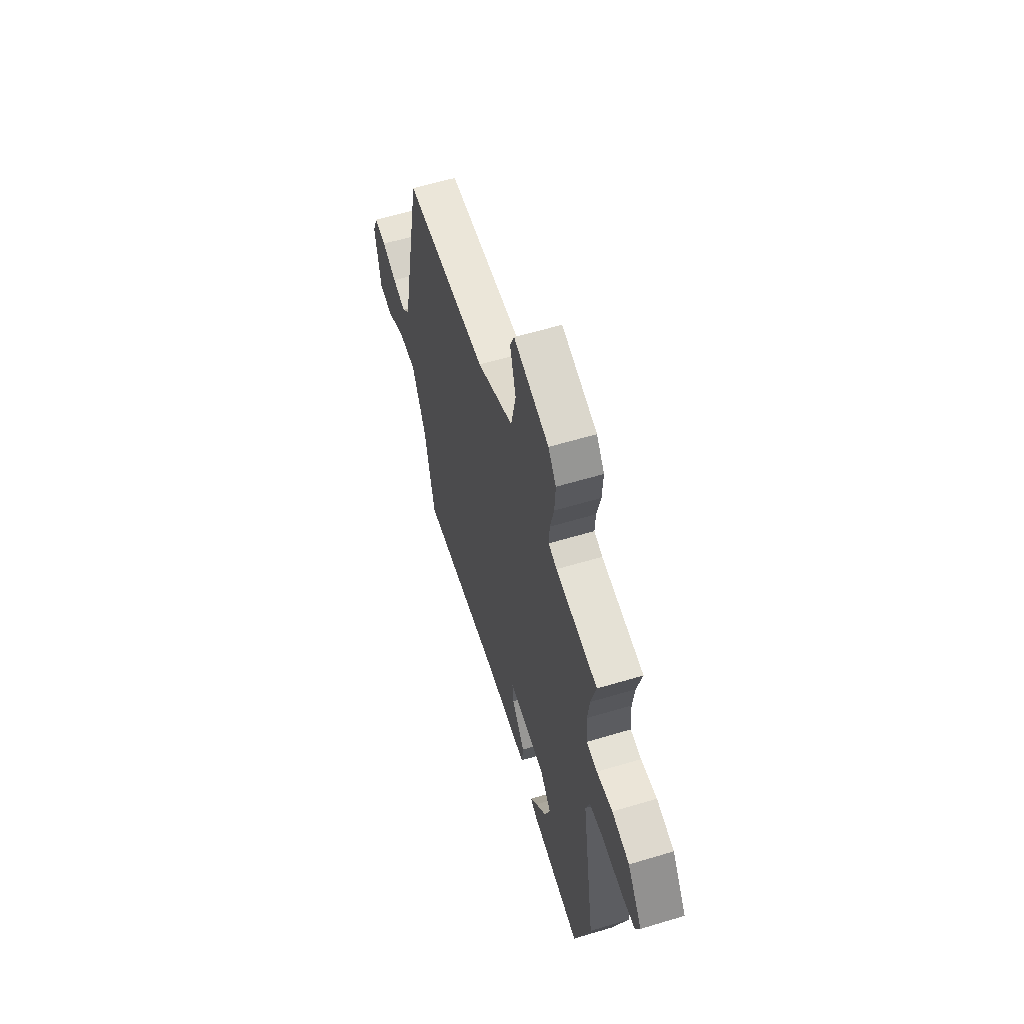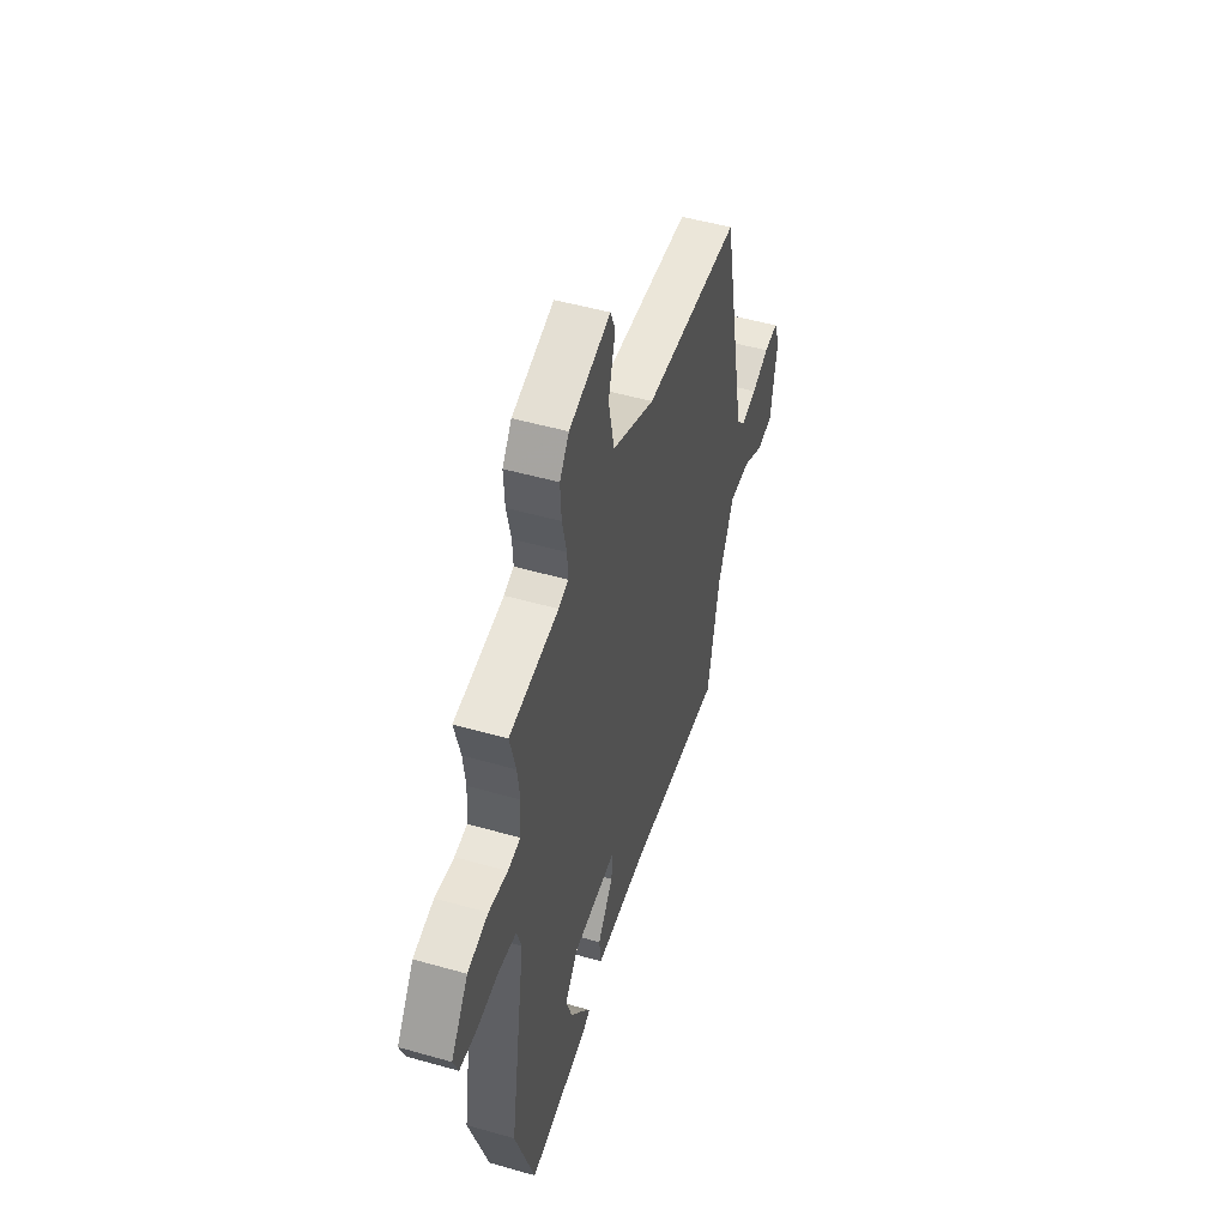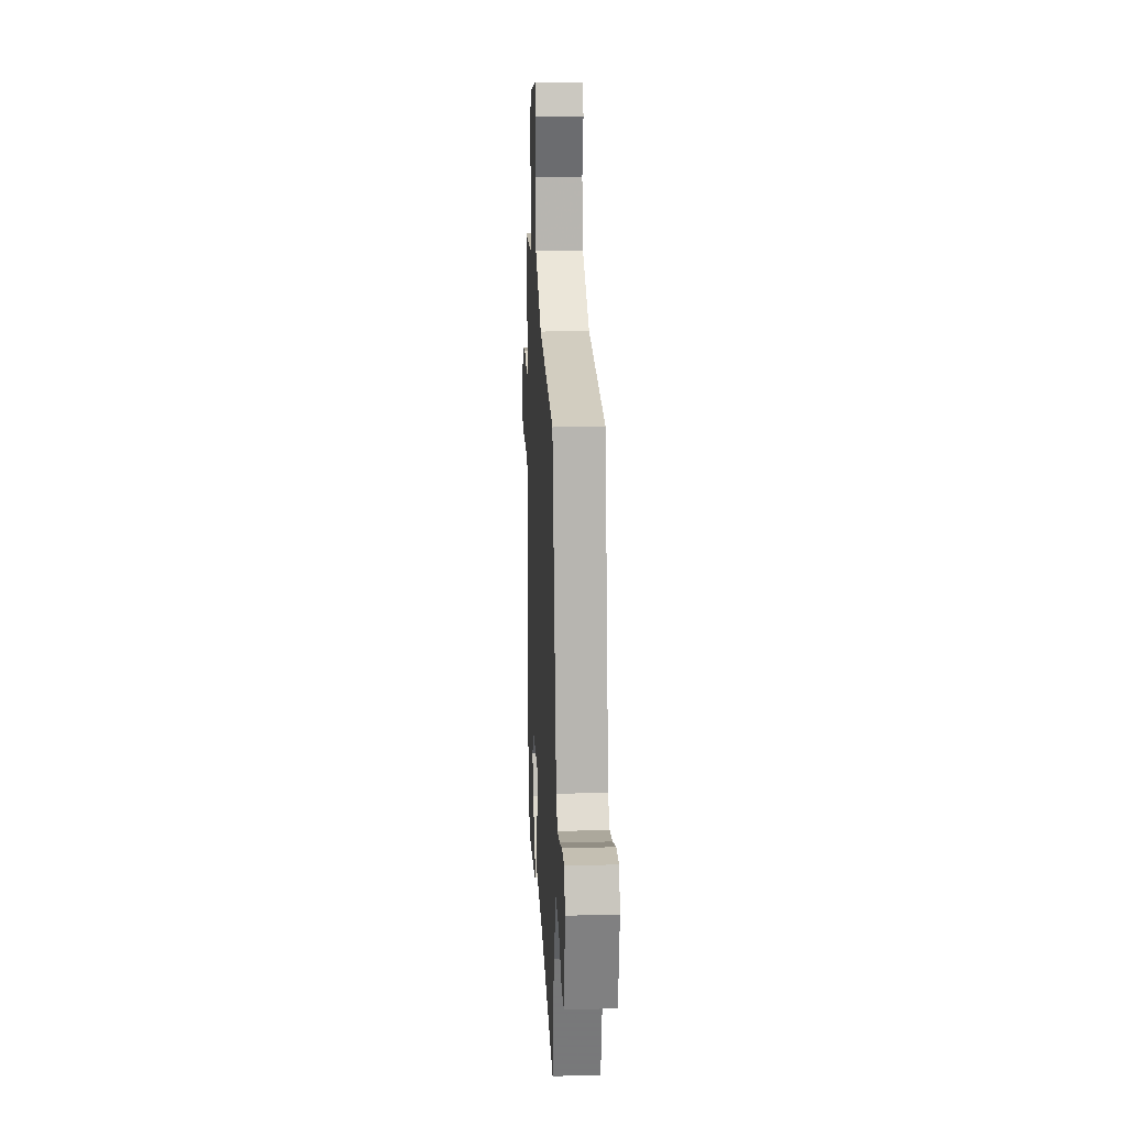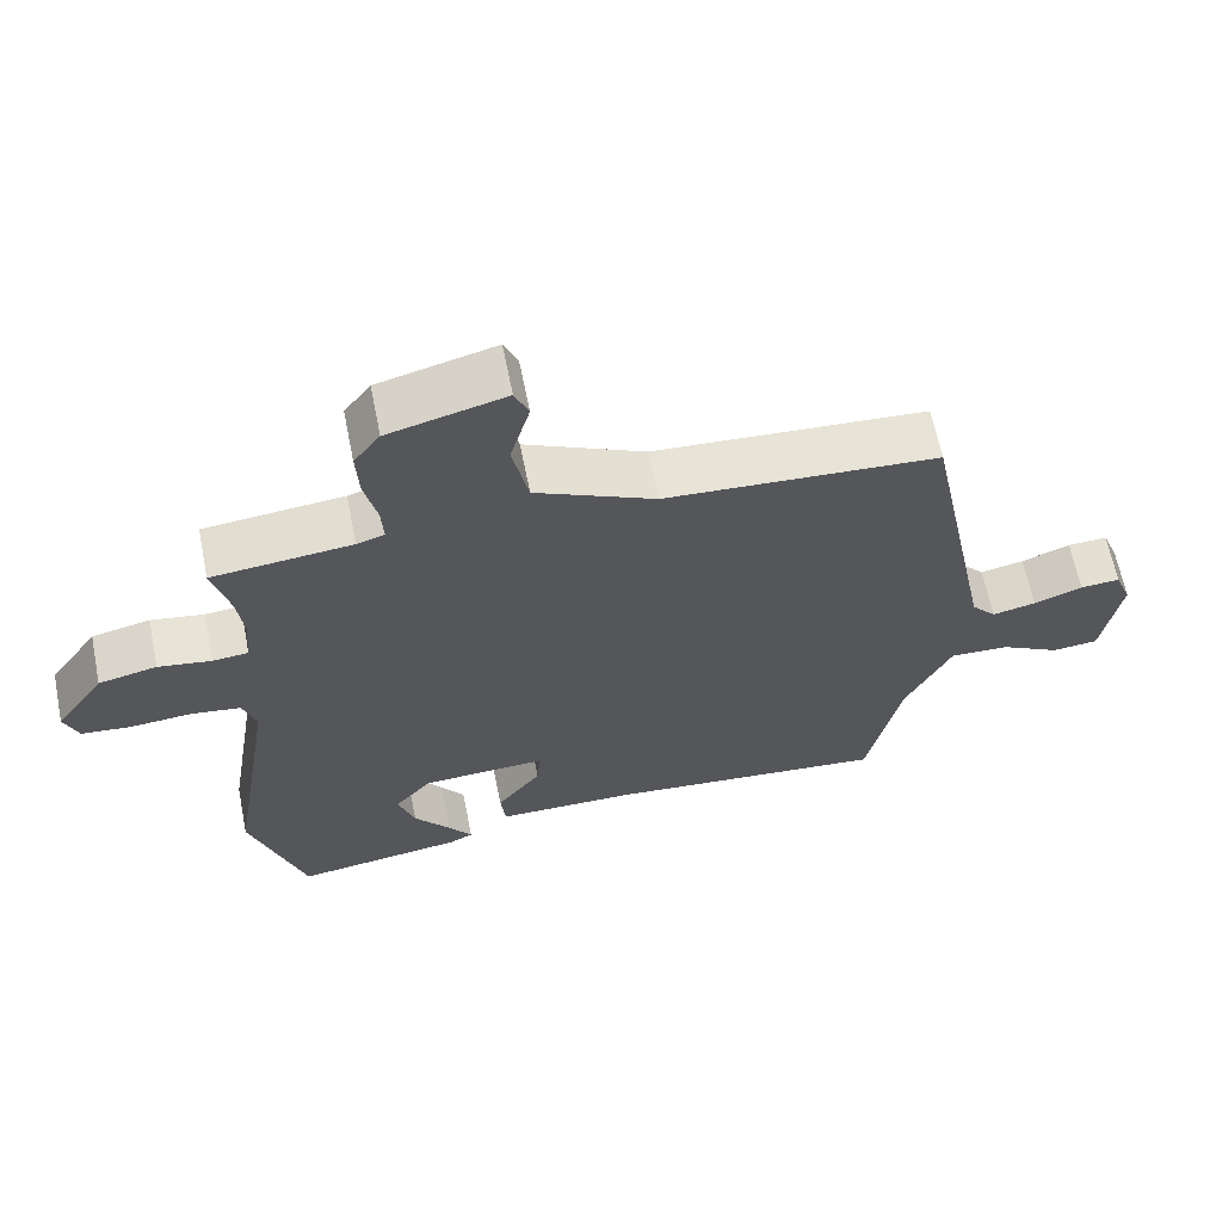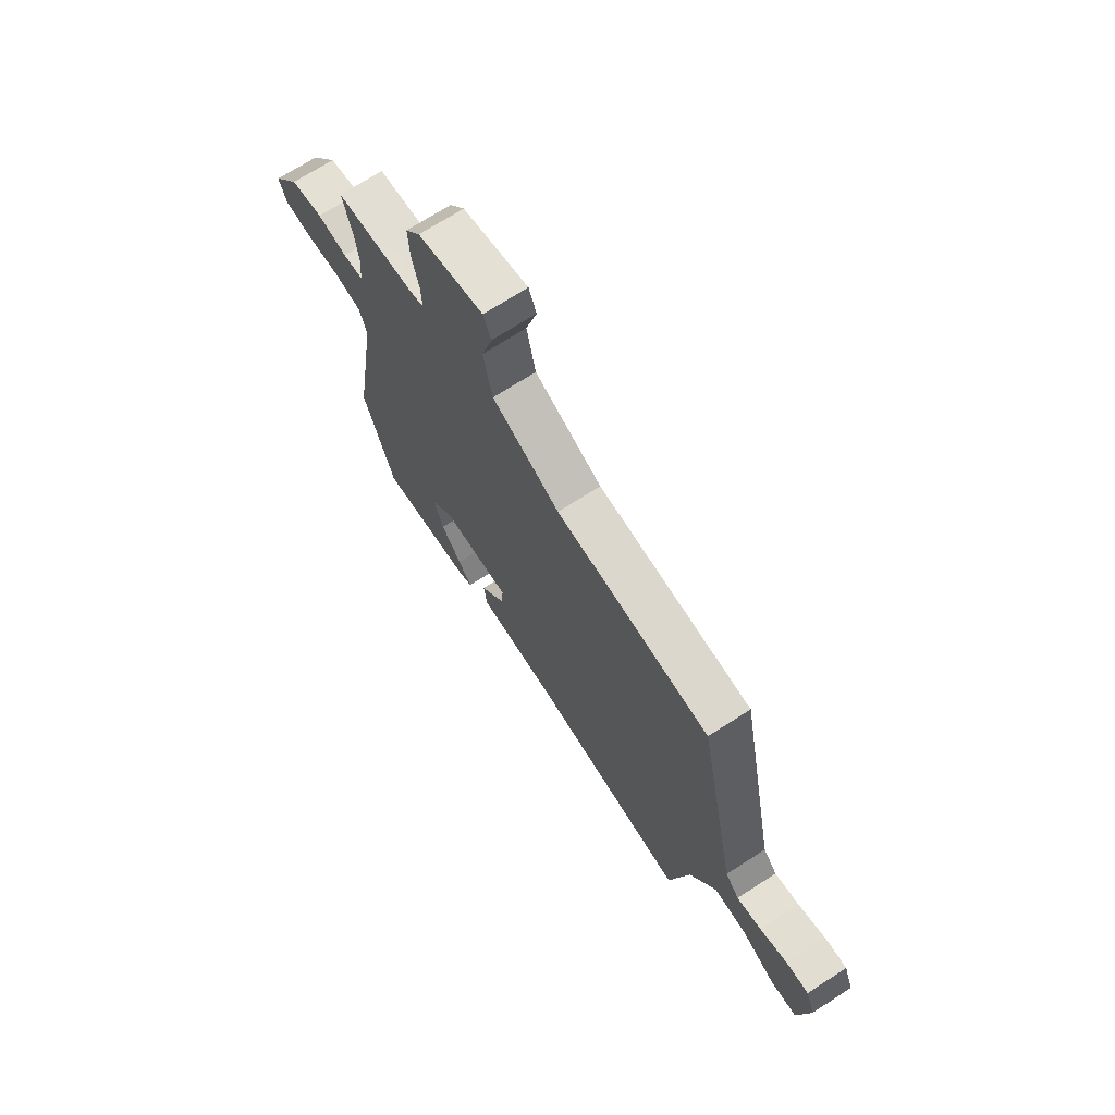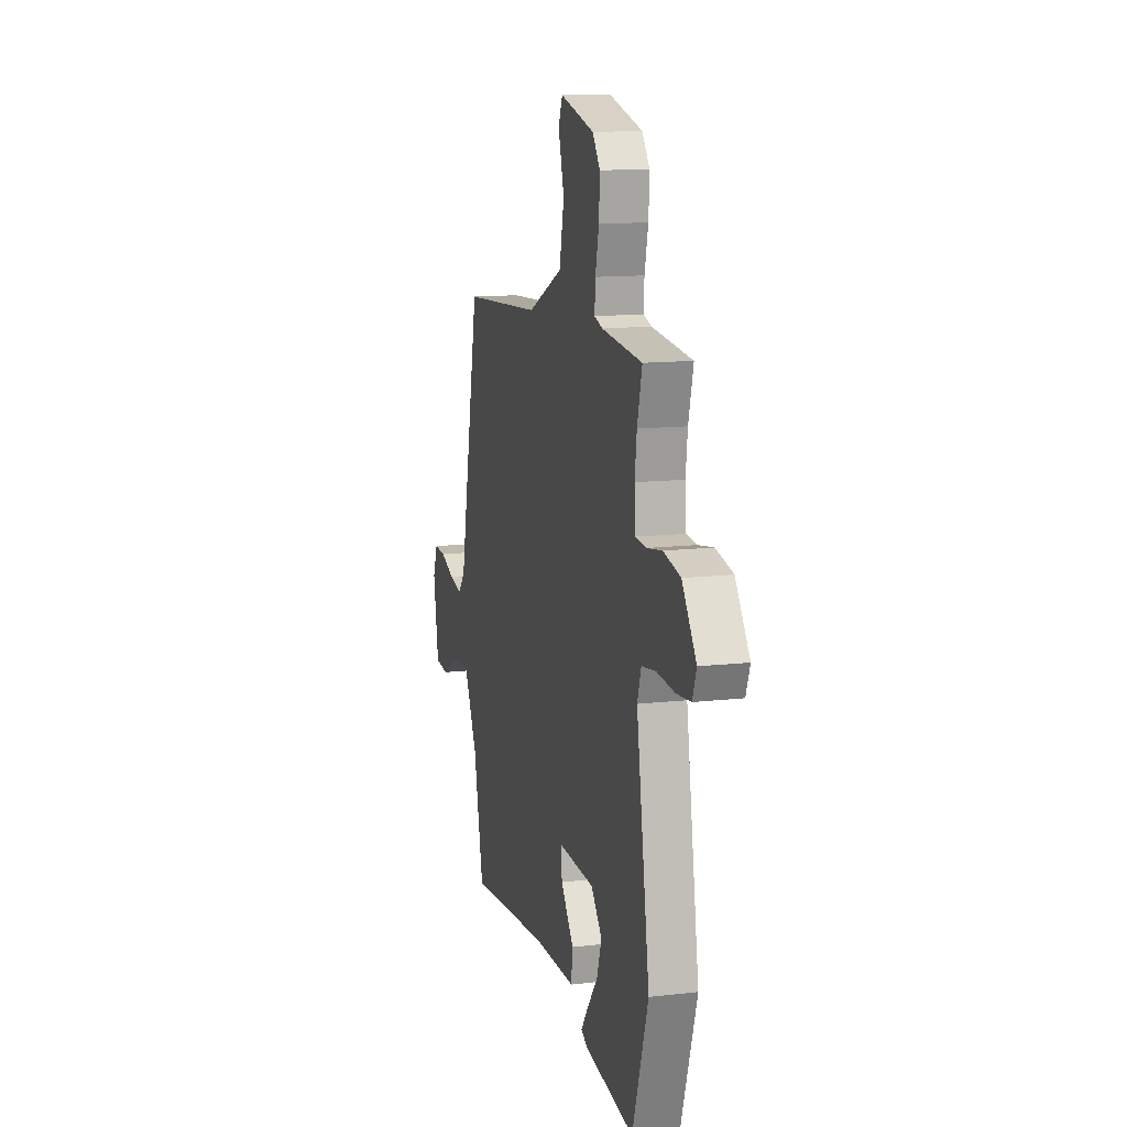
<metadata>
{"format":"obj","ext":"obj","renderer":"f3d","projection":"perspective","resolution":1024,"background":"white","views":[{"elev":59.9,"azim":72.9,"up":"+Z"},{"elev":50.1,"azim":107.4,"up":"+Z"},{"elev":20.8,"azim":-92.8,"up":"+Z"},{"elev":64.4,"azim":168.7,"up":"+Z"},{"elev":70.7,"azim":-122.8,"up":"+Z"},{"elev":12.7,"azim":75.0,"up":"+Z"}]}
</metadata>
<code>
v -0.449 0.07 0.497
v -0.074 0.07 0.521
v 0.091 0.07 0.599
v 0.113 0.07 0.705
v 0.086 0.07 0.801
v 0.105 0.07 0.847
v 0.265 0.07 0.805
v 0.301 0.07 0.756
v 0.297 0.07 0.684
v 0.28 0.07 0.61
v 0.277 0.07 0.556
v 0.315 0.07 0.544
v 0.506 0.07 0.524
v 0.483 0.07 0.434
v 0.474 0.07 0.361
v 0.48 0.07 0.289
v 0.529 0.07 0.284
v 0.602 0.07 0.296
v 0.682 0.07 0.278
v 0.749 0.07 0.181
v 0.73 0.07 0.13
v 0.662 0.07 0.123
v 0.578 0.07 0.13
v 0.51 0.07 0.12
v 0.492 0.07 0.063
v 0.555 0.07 -0.329
v 0.48 0.07 -0.563
v 0.248 0.07 -0.529
v 0.215 0.07 -0.513
v 0.248 0.07 -0.466
v 0.298 0.07 -0.401
v 0.321 0.07 -0.331
v 0.269 0.07 -0.27
v 0.098 0.07 -0.263
v 0.103 0.07 -0.321
v 0.164 0.07 -0.402
v 0.157 0.07 -0.464
v -0.037 0.07 -0.466
v -0.425 0.07 -0.503
v -0.471 0.07 -0.283
v -0.534 0.07 -0.152
v -0.616 0.07 -0.156
v -0.698 0.07 -0.202
v -0.761 0.07 -0.196
v -0.786 0.07 -0.045
v -0.763 0.07 0.014
v -0.708 0.07 0.011
v -0.641 0.07 -0.015
v -0.581 0.07 -0.028
v -0.547 0.07 0.011
v -0.449 0 0.497
v -0.074 0 0.521
v 0.091 0 0.599
v 0.113 0 0.705
v 0.086 0 0.801
v 0.105 0 0.847
v 0.265 0 0.805
v 0.301 0 0.756
v 0.297 0 0.684
v 0.28 0 0.61
v 0.277 0 0.556
v 0.315 0 0.544
v 0.506 0 0.524
v 0.483 0 0.434
v 0.474 0 0.361
v 0.48 0 0.289
v 0.529 0 0.284
v 0.602 0 0.296
v 0.682 0 0.278
v 0.749 0 0.181
v 0.73 0 0.13
v 0.662 0 0.123
v 0.578 0 0.13
v 0.51 0 0.12
v 0.492 0 0.063
v 0.555 0 -0.329
v 0.48 0 -0.563
v 0.248 0 -0.529
v 0.215 0 -0.513
v 0.248 0 -0.466
v 0.298 0 -0.401
v 0.321 0 -0.331
v 0.269 0 -0.27
v 0.098 0 -0.263
v 0.103 0 -0.321
v 0.164 0 -0.402
v 0.157 0 -0.464
v -0.037 0 -0.466
v -0.425 0 -0.503
v -0.471 0 -0.283
v -0.534 0 -0.152
v -0.616 0 -0.156
v -0.698 0 -0.202
v -0.761 0 -0.196
v -0.786 0 -0.045
v -0.763 0 0.014
v -0.708 0 0.011
v -0.641 0 -0.015
v -0.581 0 -0.028
v -0.547 0 0.011
f 46 47 48
f 45 46 48
f 44 45 48
f 43 44 48
f 42 43 48
f 41 42 48 49
f 40 41 49 50
f 38 39 40
f 38 40 50
f 37 38 50
f 36 37 50
f 35 36 50
f 29 30 31
f 28 29 31
f 27 28 31
f 26 27 31
f 25 26 31 32
f 24 25 32 33
f 21 22 23
f 20 21 23
f 19 20 23
f 18 19 23
f 17 18 23
f 16 17 23 24
f 12 13 14
f 11 12 14 15
f 8 9 10
f 7 8 10
f 6 7 10
f 5 6 10
f 4 5 10
f 3 4 10 11
f 11 15 16
f 3 11 16
f 2 3 16
f 50 1 2
f 35 50 2
f 34 35 2
f 24 33 34
f 16 24 34
f 2 16 34
f 98 97 96
f 98 96 95
f 98 95 94
f 98 94 93
f 98 93 92
f 99 98 92 91
f 100 99 91 90
f 90 89 88
f 100 90 88
f 100 88 87
f 100 87 86
f 100 86 85
f 81 80 79
f 81 79 78
f 81 78 77
f 81 77 76
f 82 81 76 75
f 83 82 75 74
f 73 72 71
f 73 71 70
f 73 70 69
f 73 69 68
f 73 68 67
f 74 73 67 66
f 64 63 62
f 65 64 62 61
f 60 59 58
f 60 58 57
f 60 57 56
f 60 56 55
f 60 55 54
f 61 60 54 53
f 66 65 61
f 66 61 53
f 66 53 52
f 52 51 100
f 52 100 85
f 52 85 84
f 84 83 74
f 84 74 66
f 84 66 52
f 1 51 52 2
f 2 52 53 3
f 3 53 54 4
f 4 54 55 5
f 5 55 56 6
f 6 56 57 7
f 7 57 58 8
f 8 58 59 9
f 9 59 60 10
f 10 60 61 11
f 11 61 62 12
f 12 62 63 13
f 13 63 64 14
f 14 64 65 15
f 15 65 66 16
f 16 66 67 17
f 17 67 68 18
f 18 68 69 19
f 19 69 70 20
f 20 70 71 21
f 21 71 72 22
f 22 72 73 23
f 23 73 74 24
f 24 74 75 25
f 25 75 76 26
f 26 76 77 27
f 27 77 78 28
f 28 78 79 29
f 29 79 80 30
f 30 80 81 31
f 31 81 82 32
f 32 82 83 33
f 33 83 84 34
f 34 84 85 35
f 35 85 86 36
f 36 86 87 37
f 37 87 88 38
f 38 88 89 39
f 39 89 90 40
f 40 90 91 41
f 41 91 92 42
f 42 92 93 43
f 43 93 94 44
f 44 94 95 45
f 45 95 96 46
f 46 96 97 47
f 47 97 98 48
f 48 98 99 49
f 49 99 100 50
f 50 100 51 1

</code>
